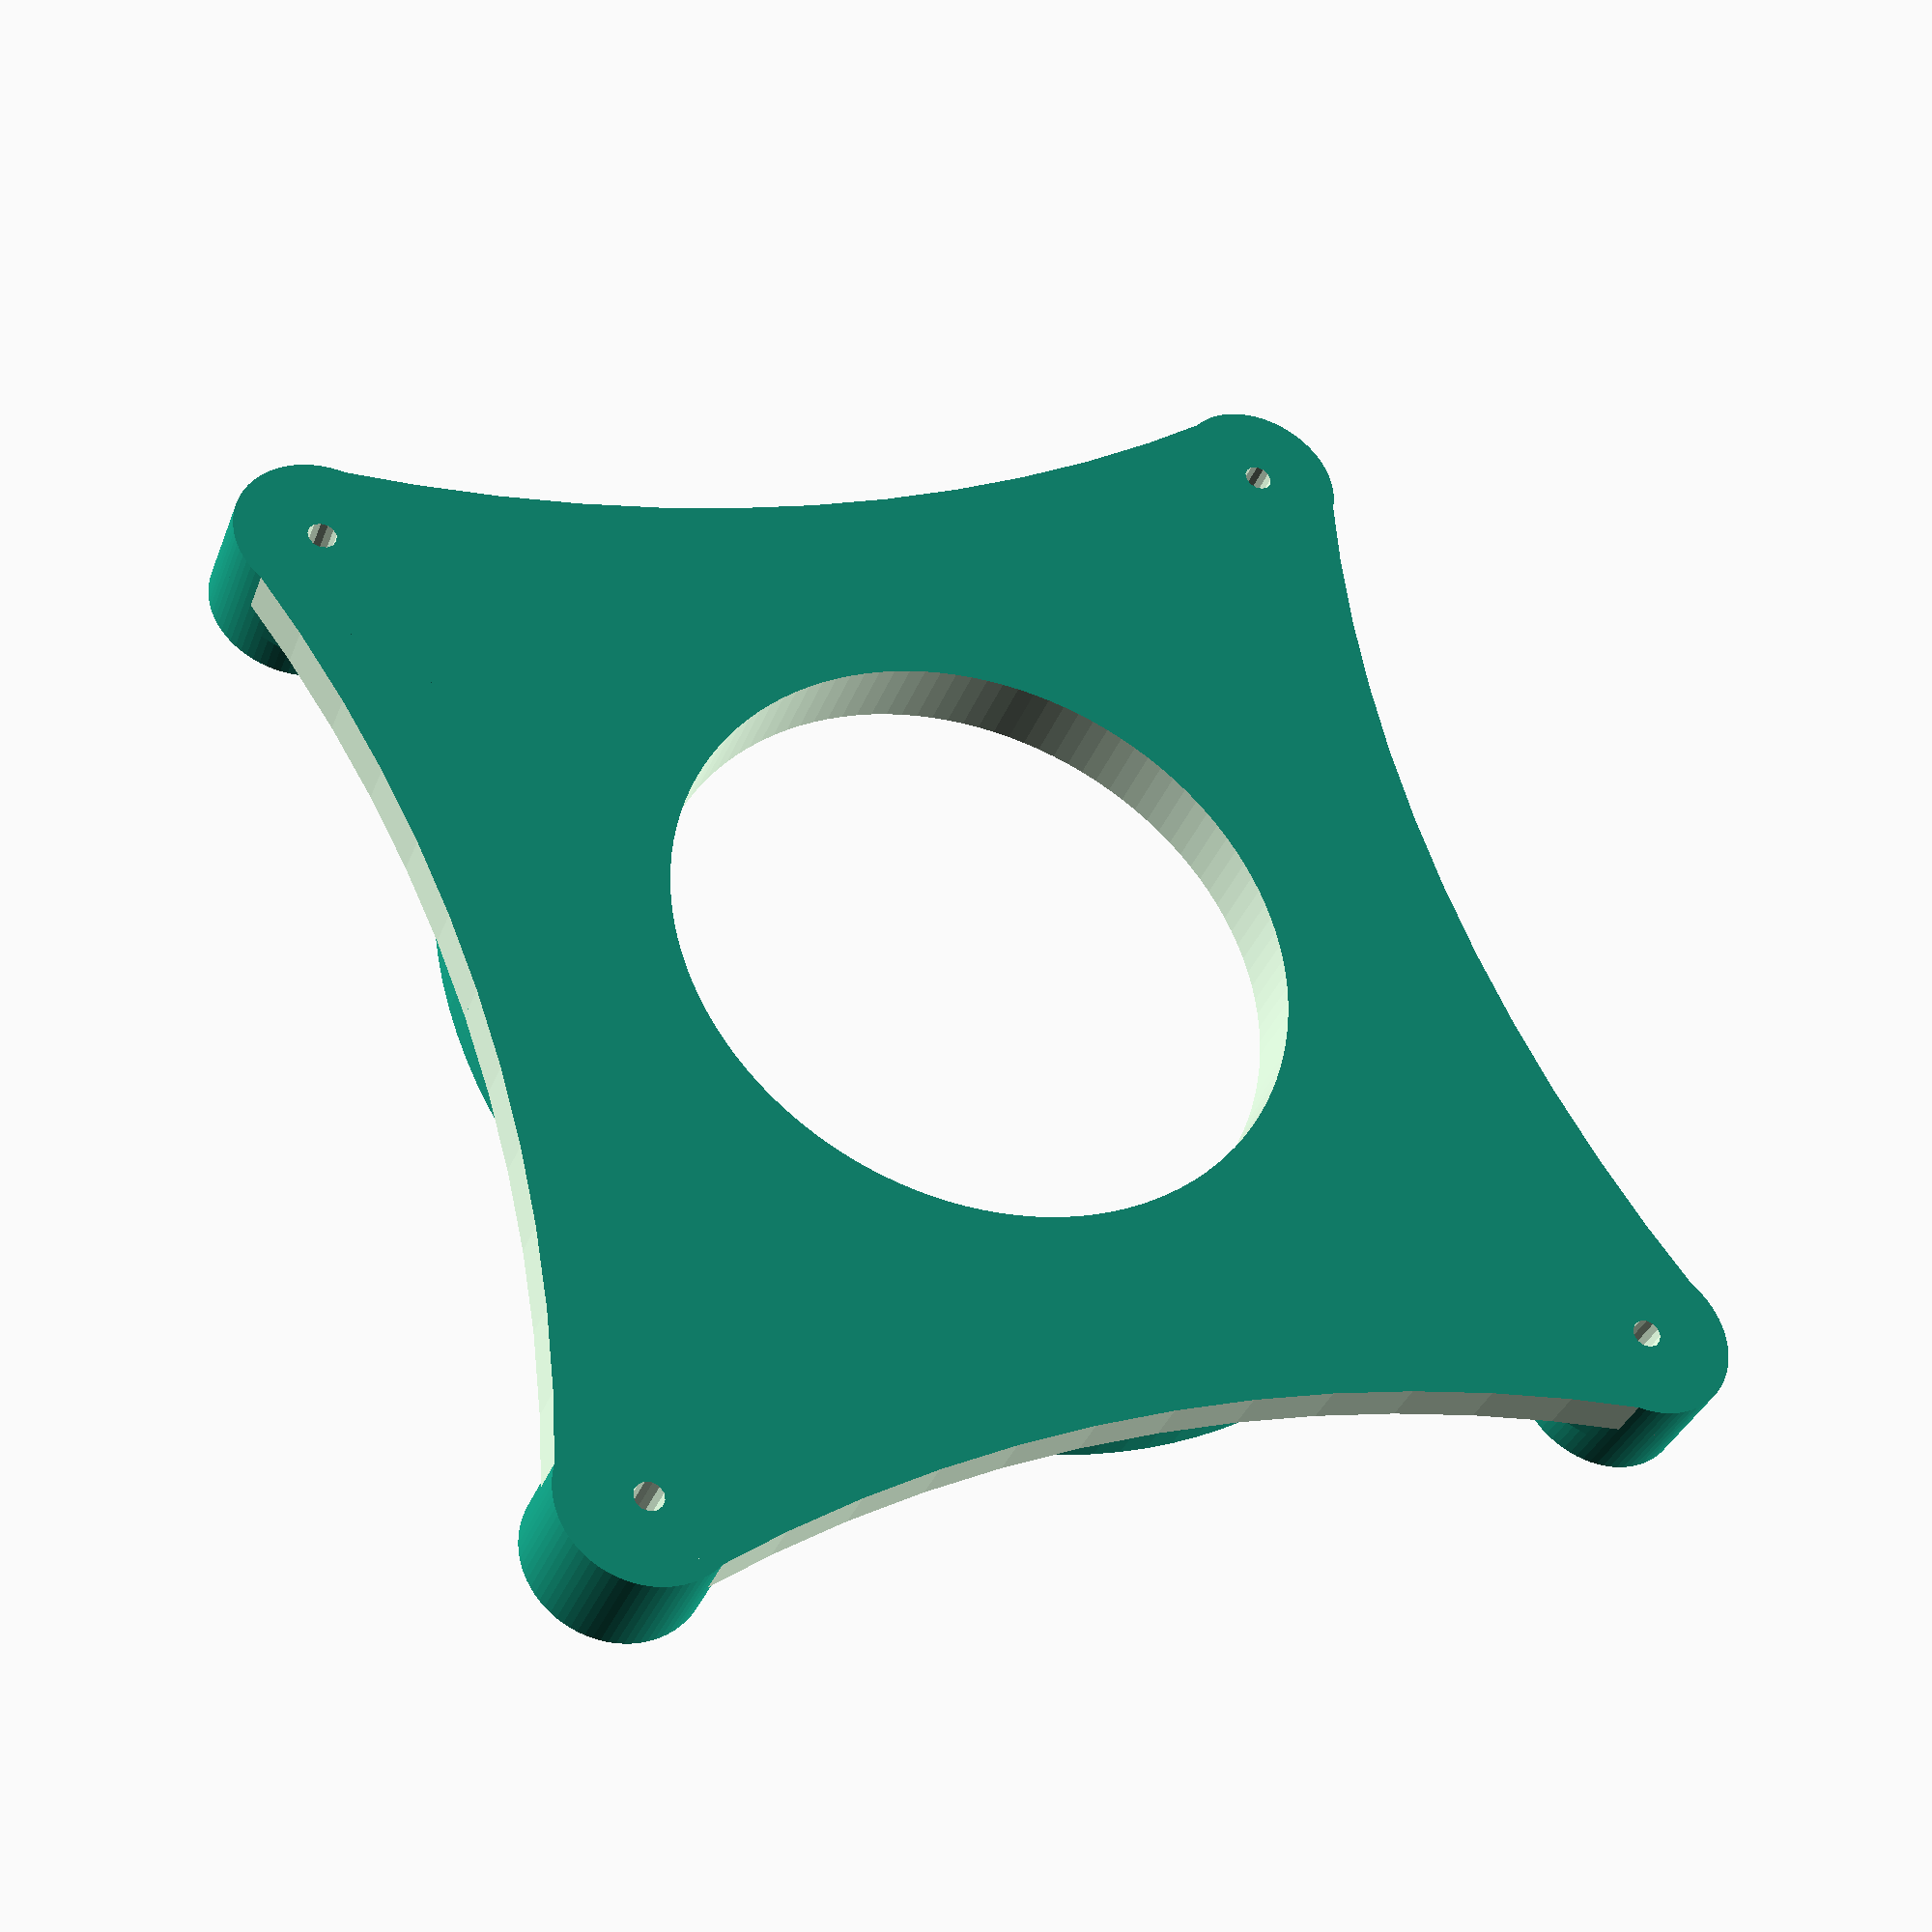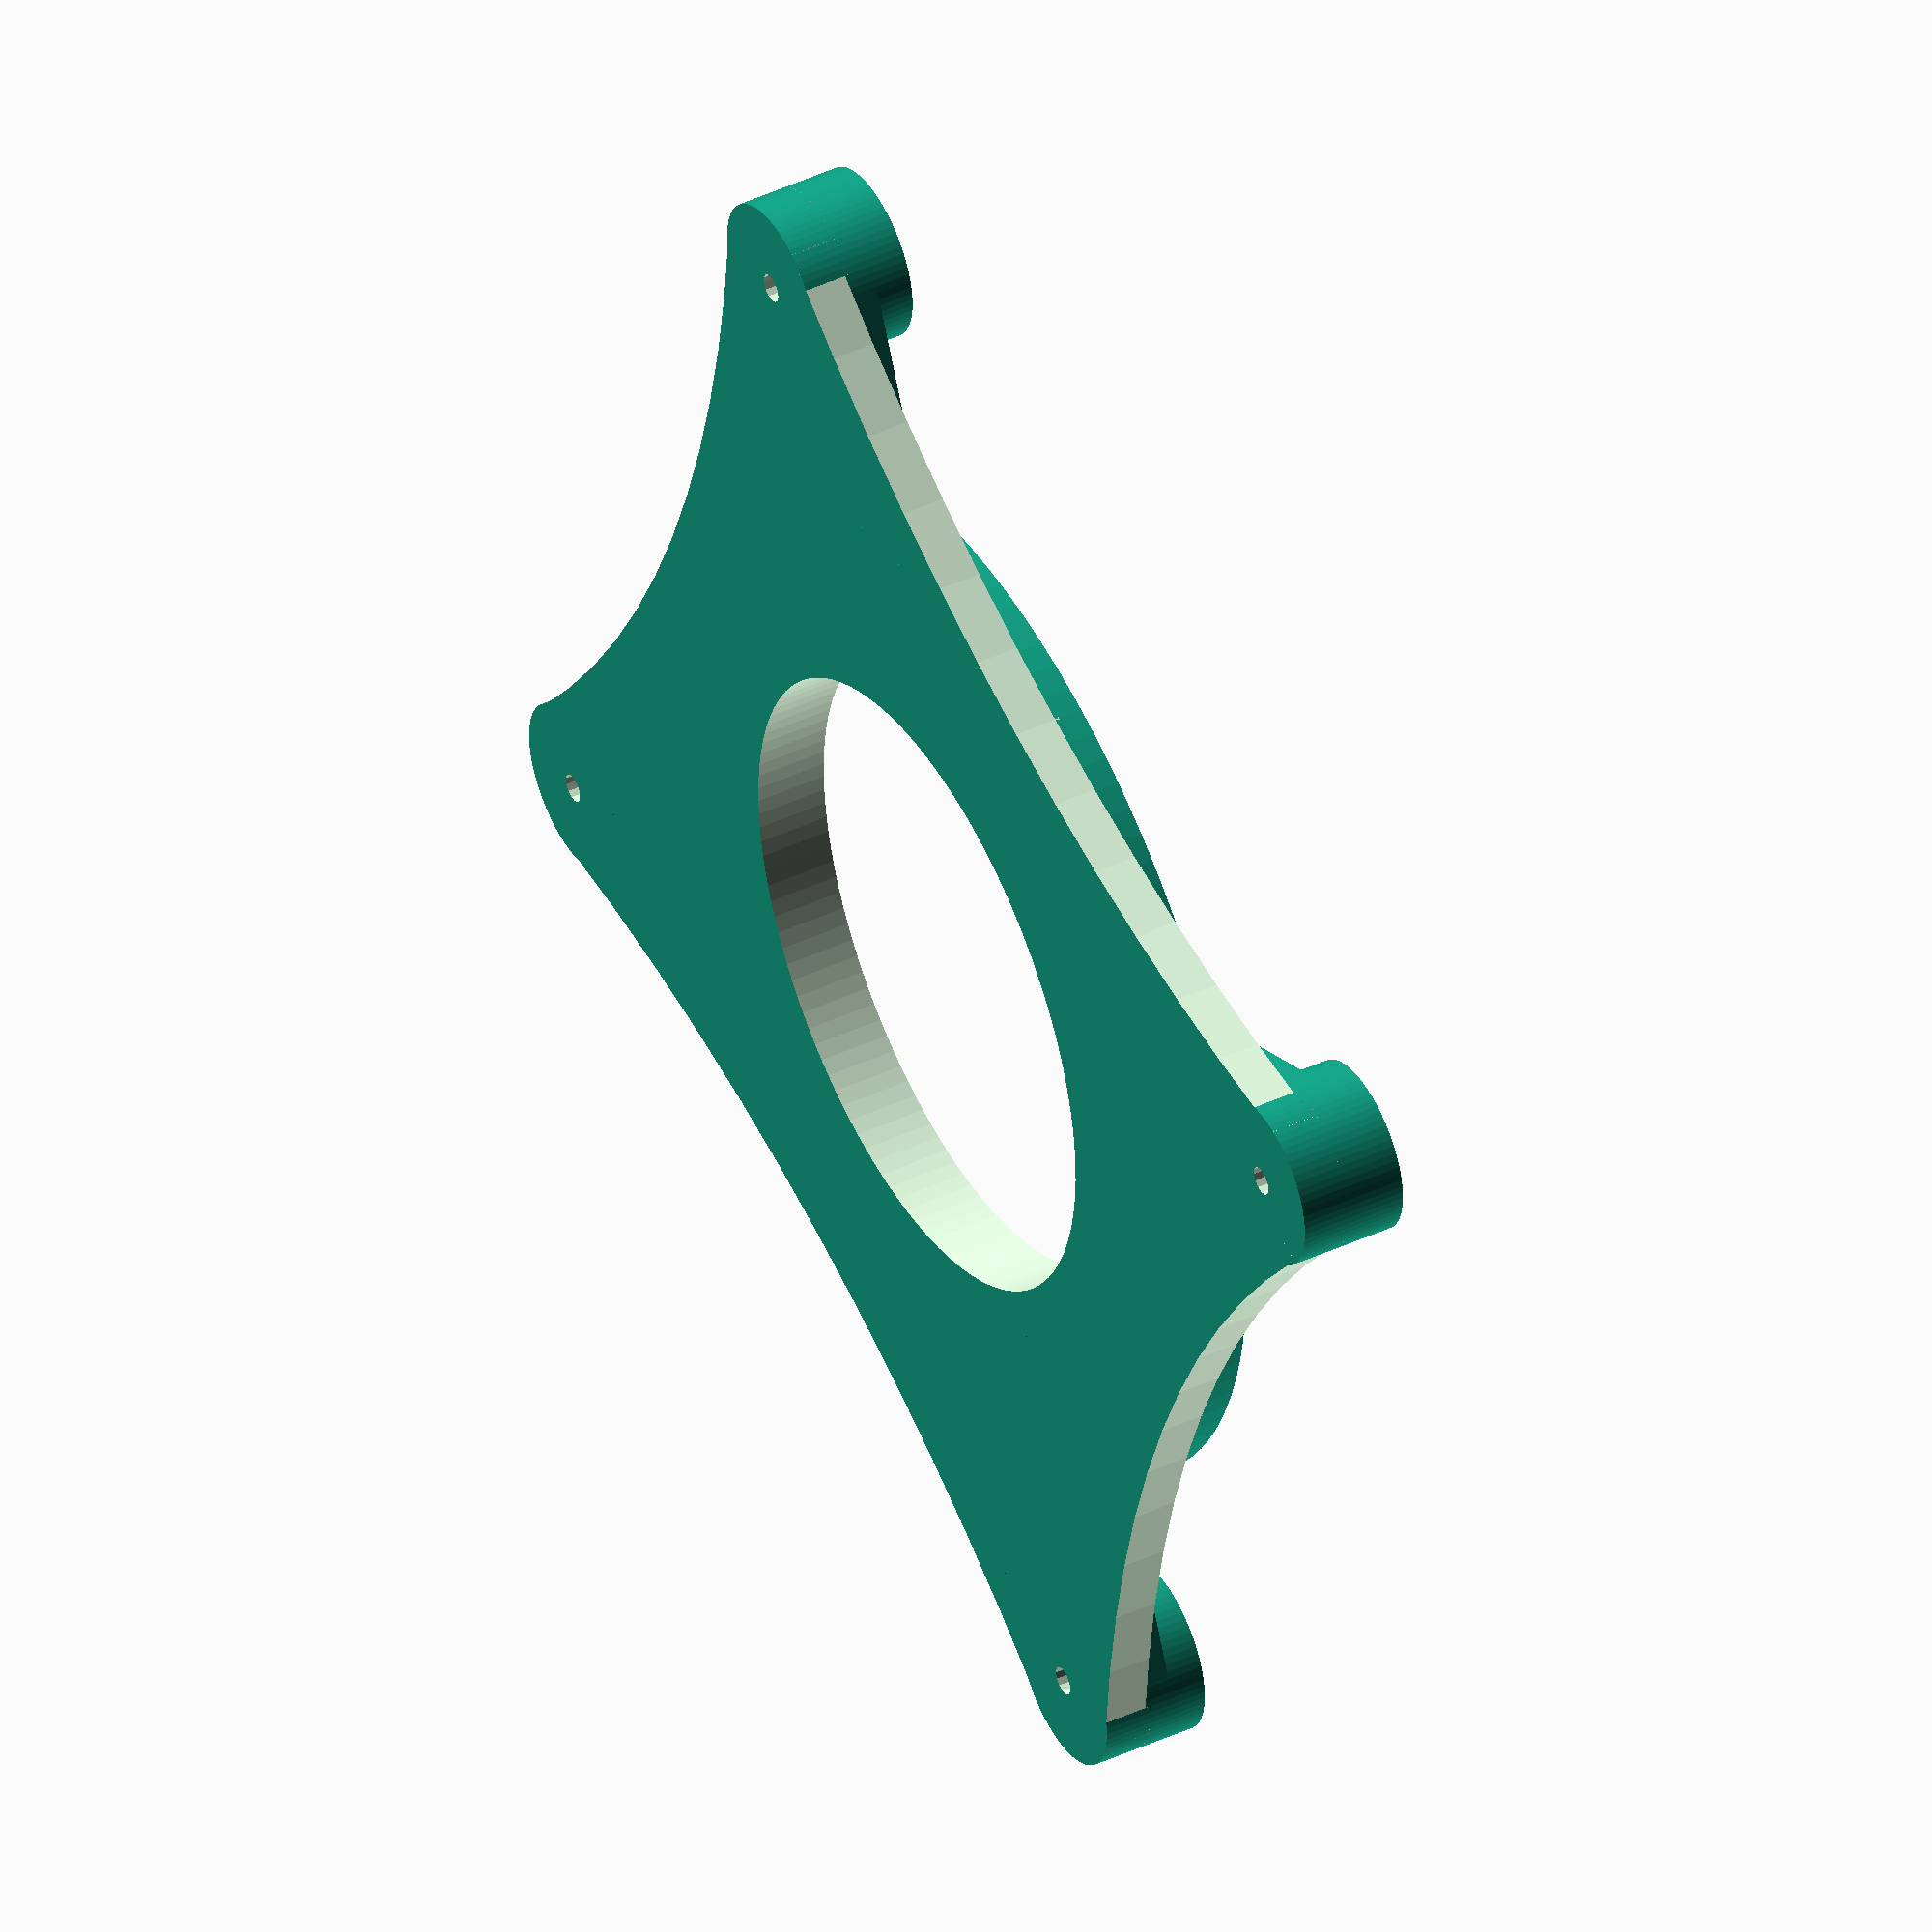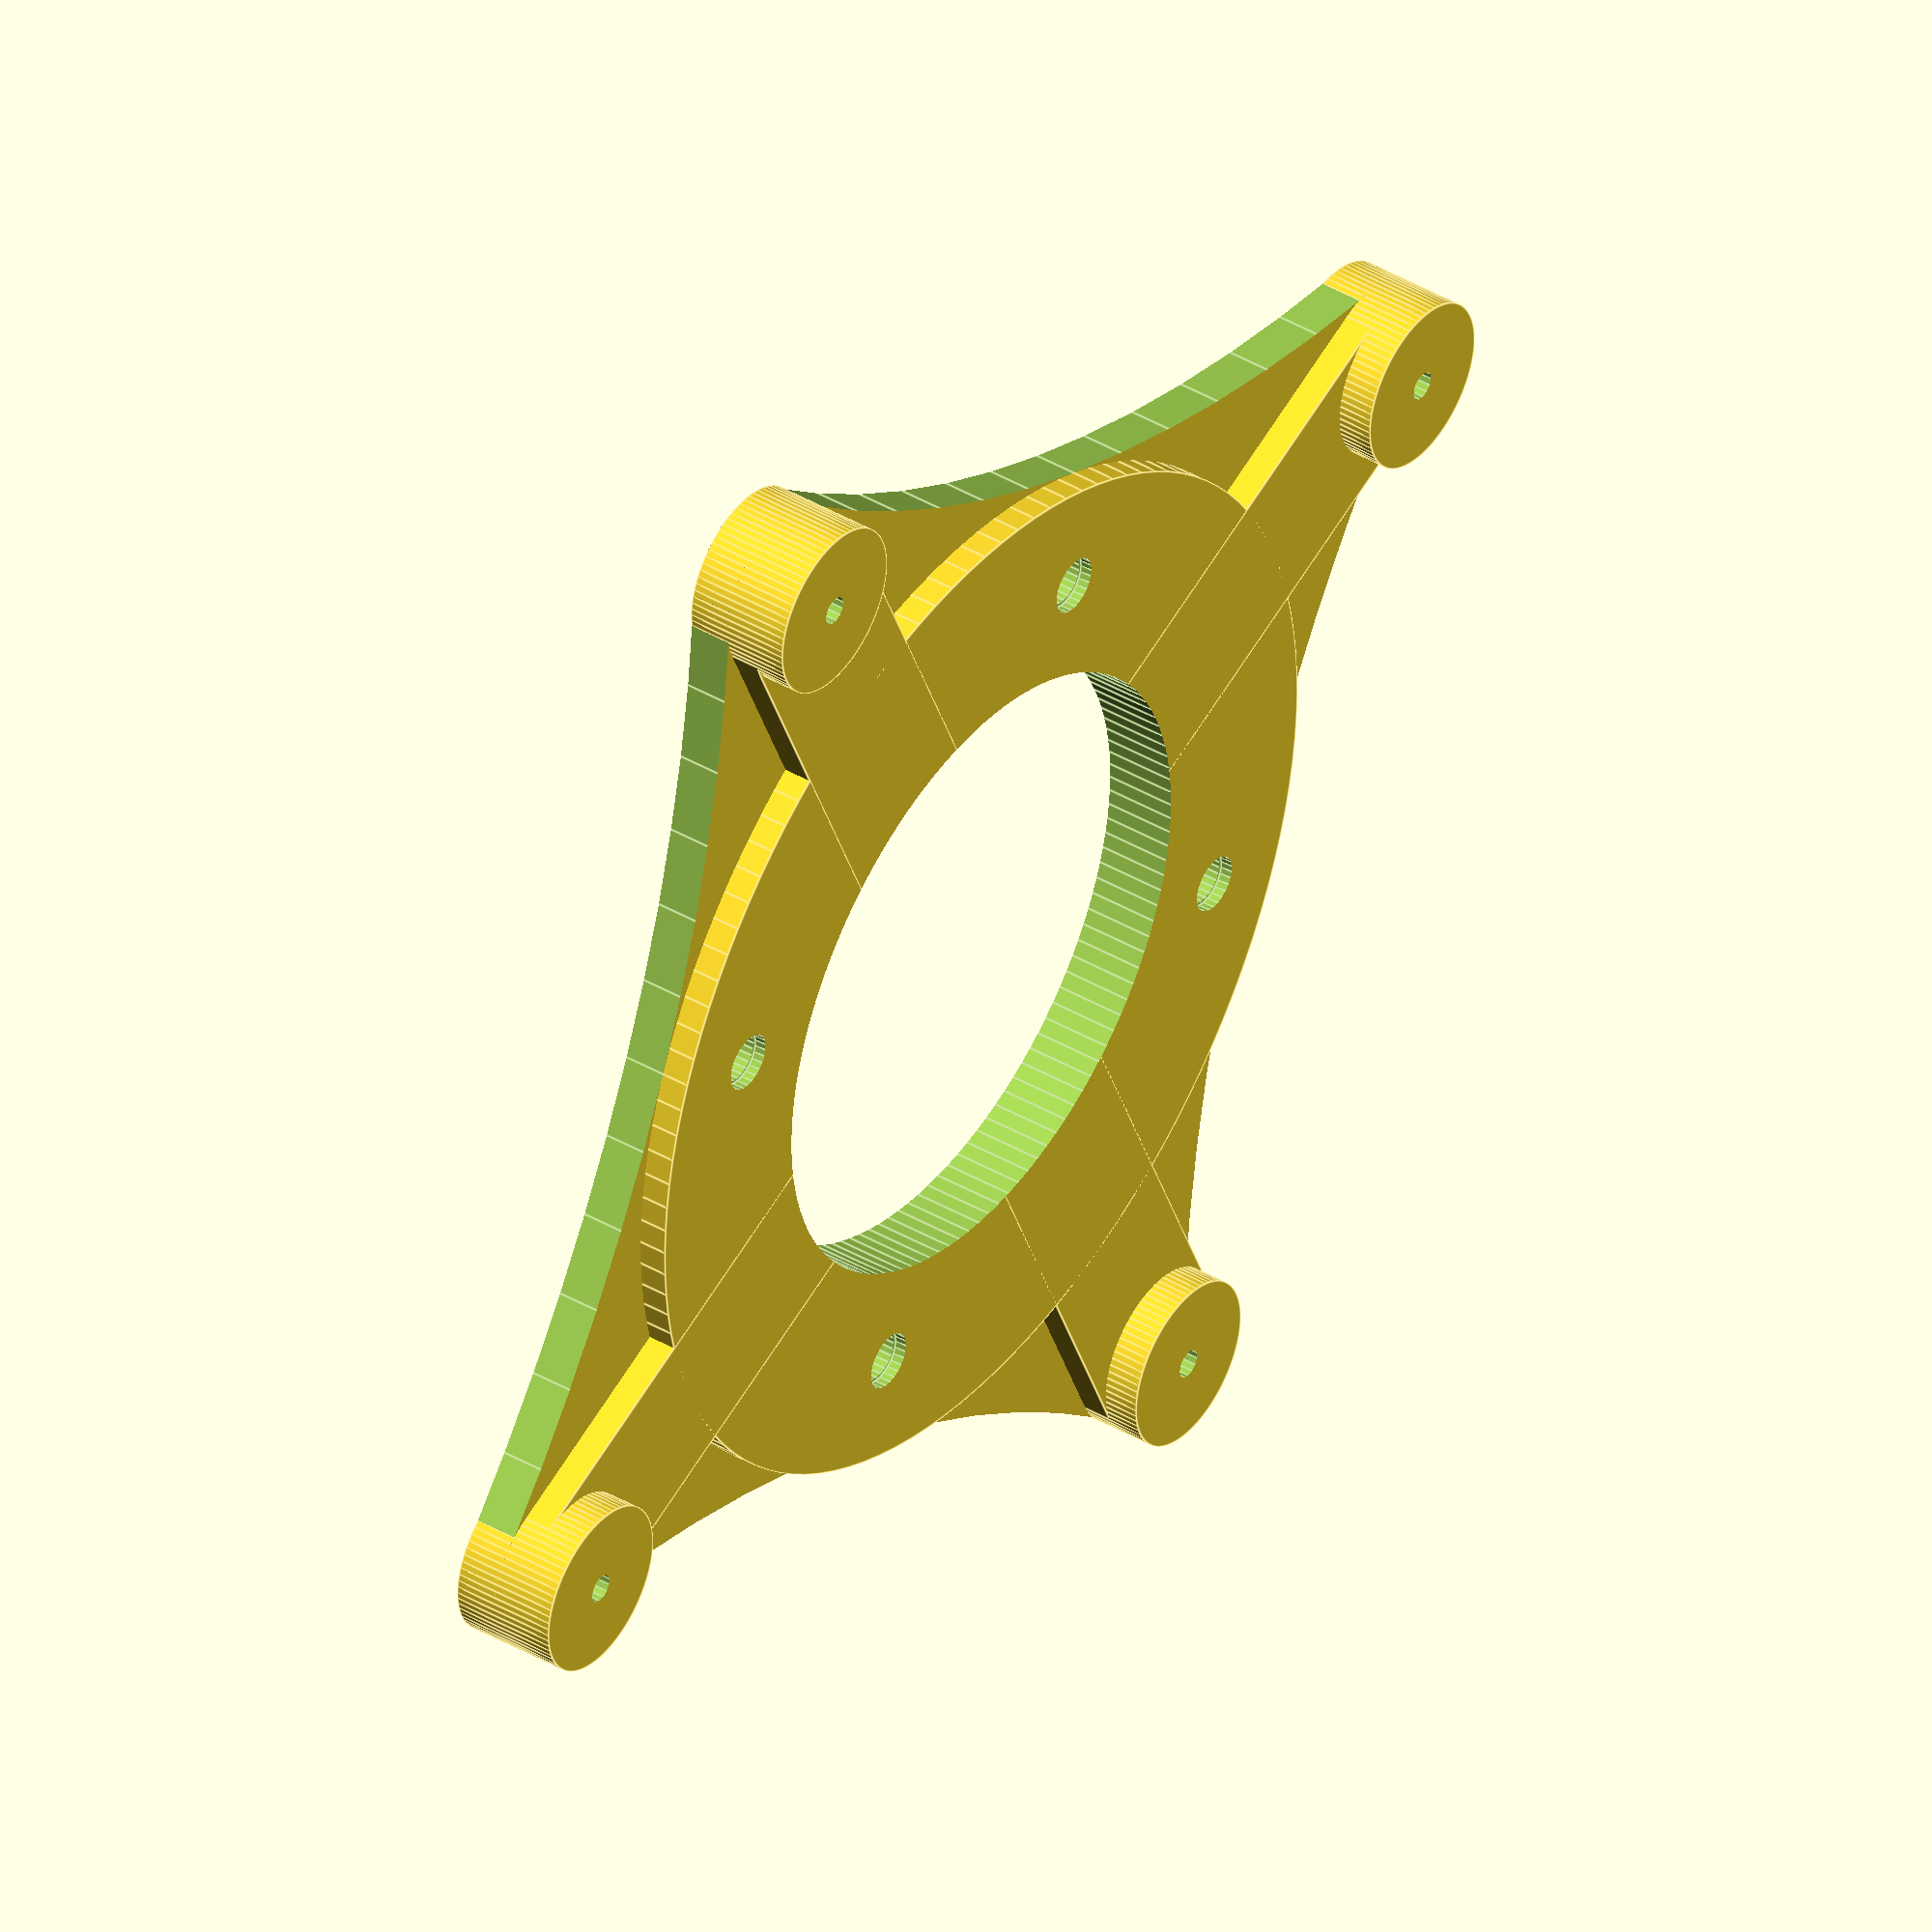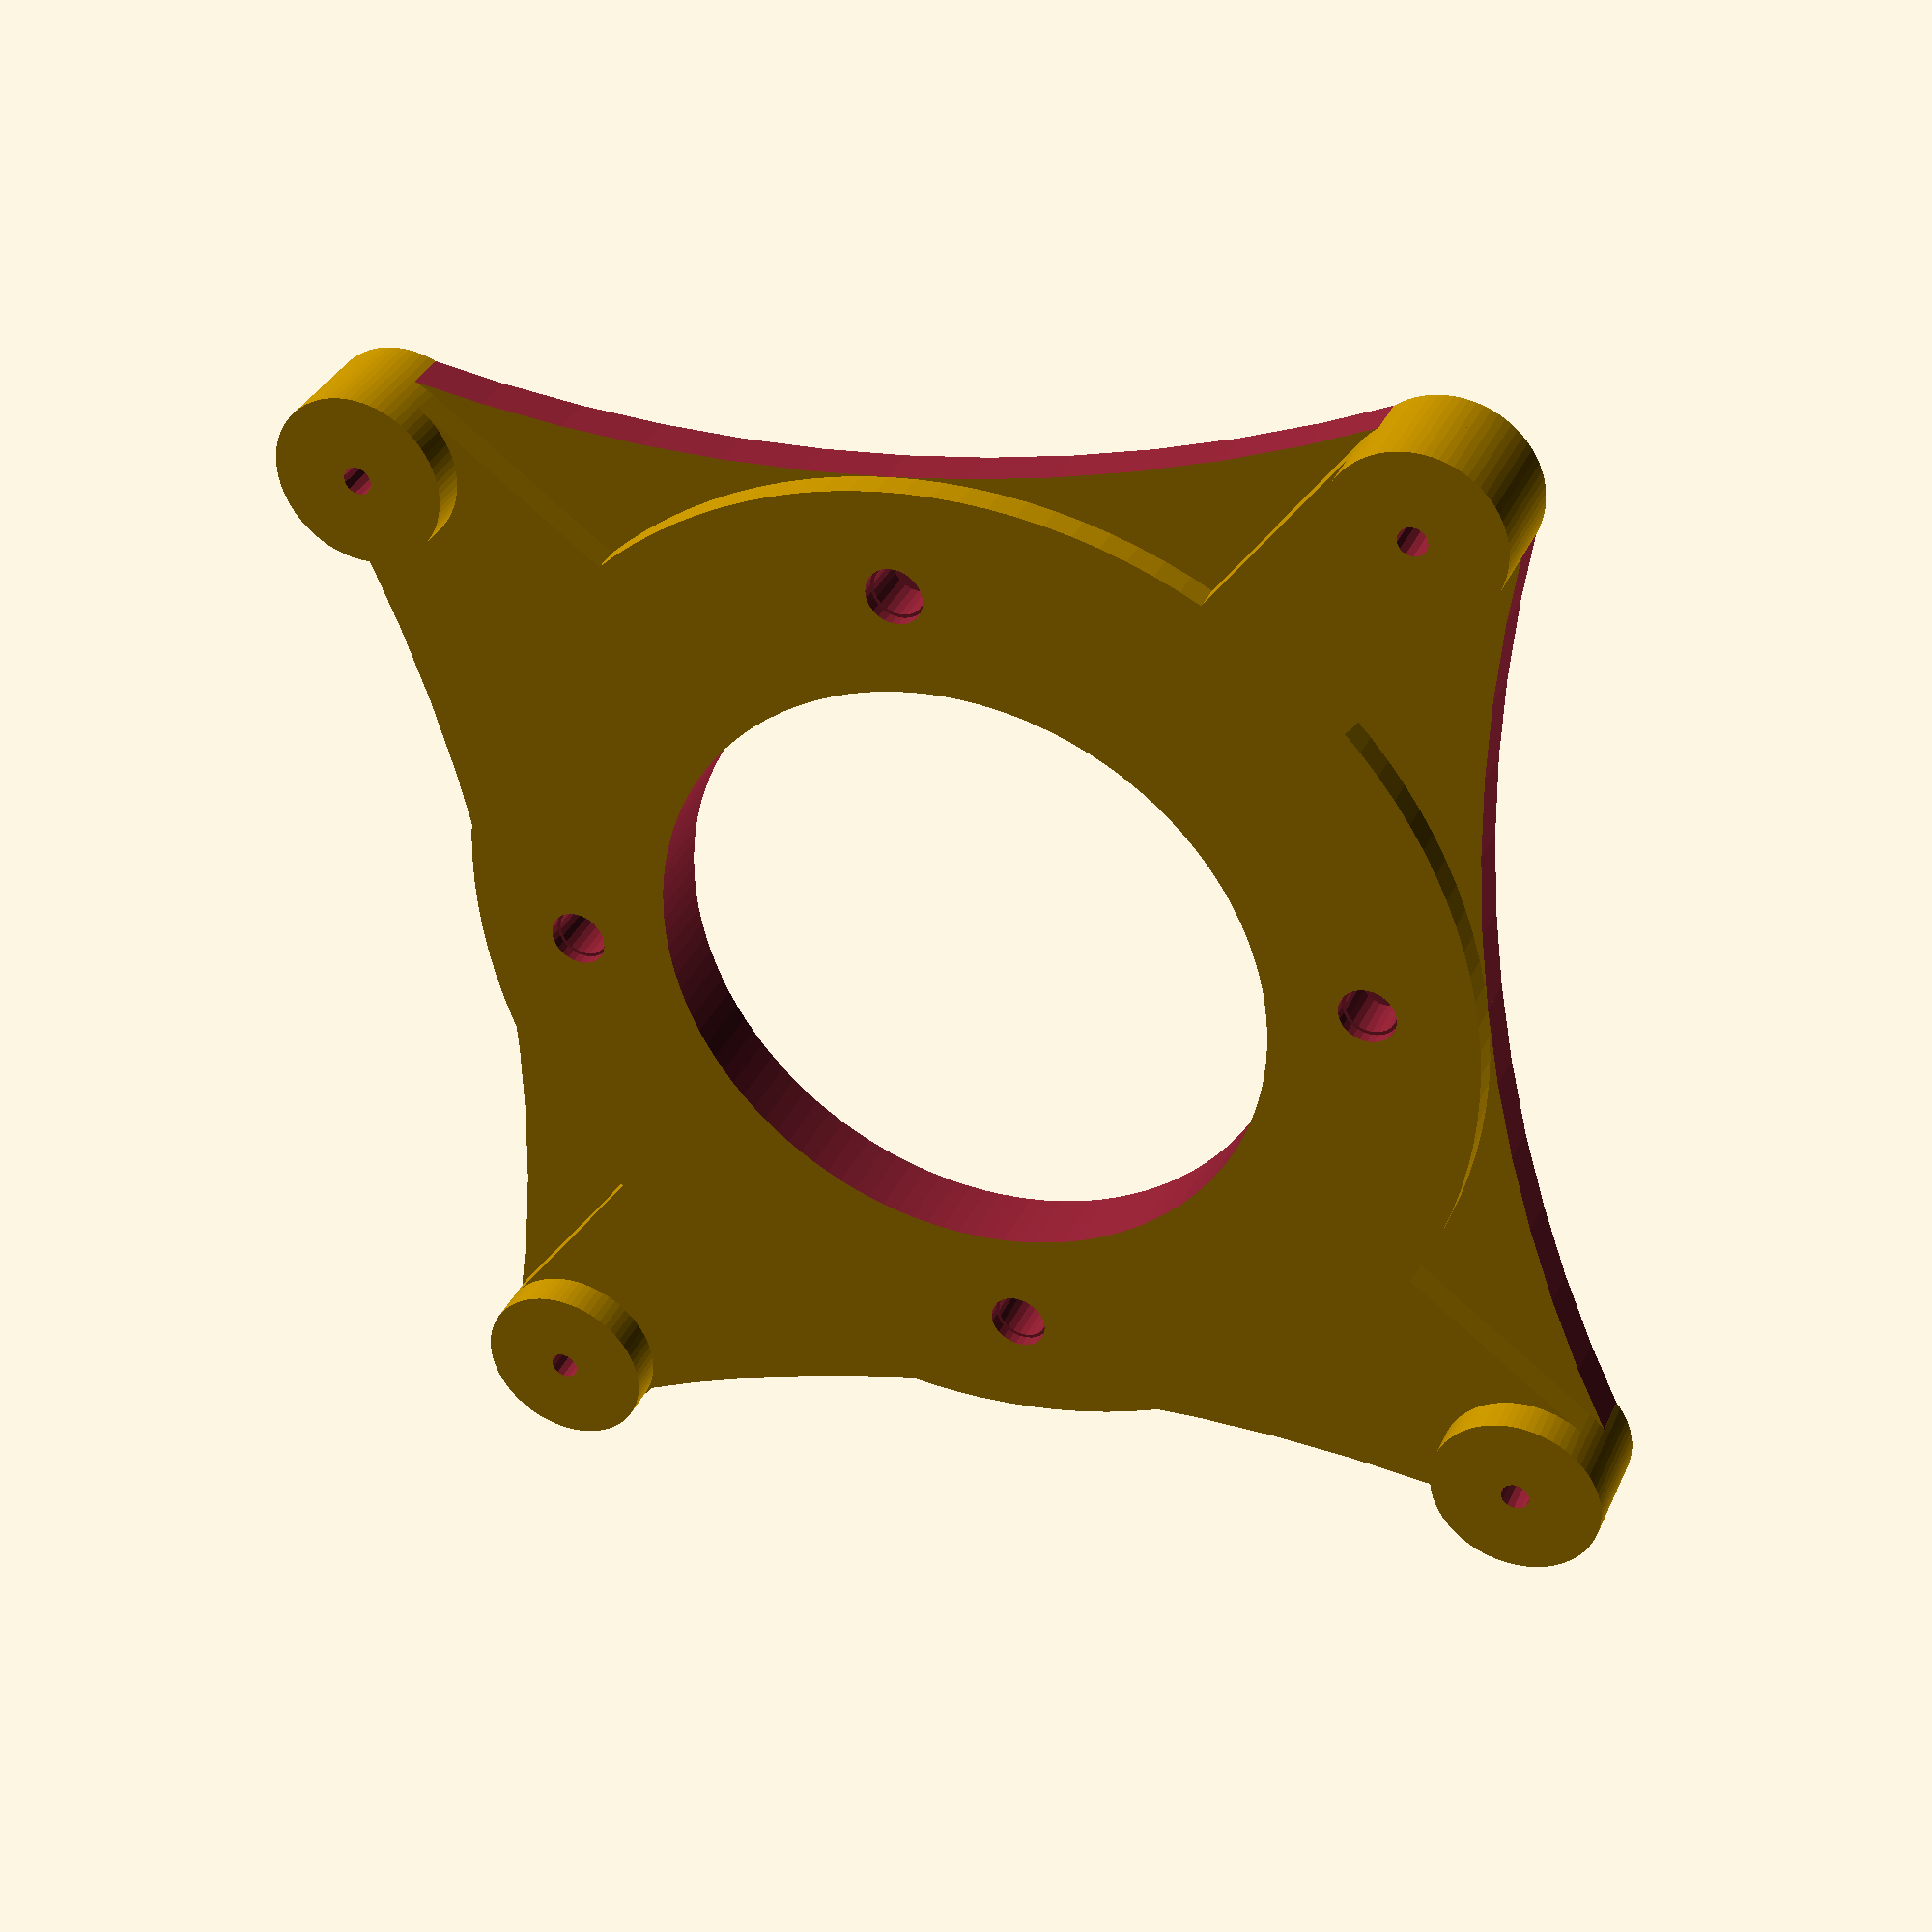
<openscad>
// Adaptor plate for mounting a trackball (U-Trak from ultimarc.com) on a metal plate.

// Dimensions in millimetres.
panel_thickness = 6;
thickness = 19-3-panel_thickness;

// Centre mount hole is 82mm, 86 with bezel.
hole = 87;

// Mounting studs are at the four corners.
size = 145;
stud_offset = size/2 * sqrt(2);
stud_surround = 24;
stud_thickness = max(15, thickness);

// Calculate approximately tangent circle for bracing.
web_thickness = min(thickness, 6);
web_offset = (pow(stud_offset,2) + pow(stud_surround/2,2) - pow(size/2,2)) /
                (2*size+2*stud_surround/2-2*sqrt(2)*size/2);
web_radius = 2*size - sqrt(2)*web_offset;

// Set arc smoothness limits for a better finish.
$fa = 3;
$fs = 1;

difference() {
  union() {
    // Start with a blank plate.
    cylinder(d=size, h=thickness, center=false);
    // Arms for mounting studs.
    for (angle = [0:90:270]) {
      rotate([0, 0, angle+45]) {
        translate([0, -stud_surround/2, 0]) {
          cube([stud_offset, stud_surround, thickness]);
        }
        translate([stud_offset, 0, 0]) {
          cylinder(d=stud_surround, h=stud_thickness);
        }
      }
    }
    // Bracing web between the arms.
    difference() {
      s = size + stud_surround;
      translate([0, 0, web_thickness/2]) {
        cube([s, s, web_thickness], center=true);
      }
      for (angle = [0:90:270]) {
        rotate([0, 0, angle]) {
          translate([size/2 + web_radius, 0, 0]) {
            cylinder(r=web_radius, h=2.2*web_thickness, center=true);
          }
        }
        rotate([0, 0, angle+45]) {
          translate([stud_offset+stud_surround/2, 0, 0]) {
            cylinder(d=stud_surround, h=2.2*web_thickness, center=true);
          }
        }
      }
    }
  }

  // Central mount hole for the trackball.
  cylinder(d=hole, h=2.2*thickness, center=true);
  // Trackball's through-hole screws are 5mm diameter.
  // Inserts are 6-7mm diameter, 7mm deep.
  for (angle = [0:90:270]) {
    rotate([0, 0, angle]) {
      translate([57.5, 0, thickness - 8]) {
        cylinder(d=7.1, h=thickness);
      }
      translate([57.5, 0, thickness - 1.7]) {
        cylinder(d=8, h=thickness);
      }
    }
  }
  // Panel mounting studs are 20mm M3.
  for (angle = [0:90:270]) {
    rotate([0,0,angle+45]) {
      translate([stud_offset, 0, 0]) {
        cylinder(d=4, h=2.2*stud_thickness, center=true);
      }
    }
  }
}

</openscad>
<views>
elev=35.8 azim=20.4 roll=160.4 proj=p view=wireframe
elev=137.4 azim=68.0 roll=299.2 proj=o view=wireframe
elev=319.6 azim=21.7 roll=305.7 proj=o view=edges
elev=144.7 azim=81.1 roll=157.8 proj=p view=solid
</views>
